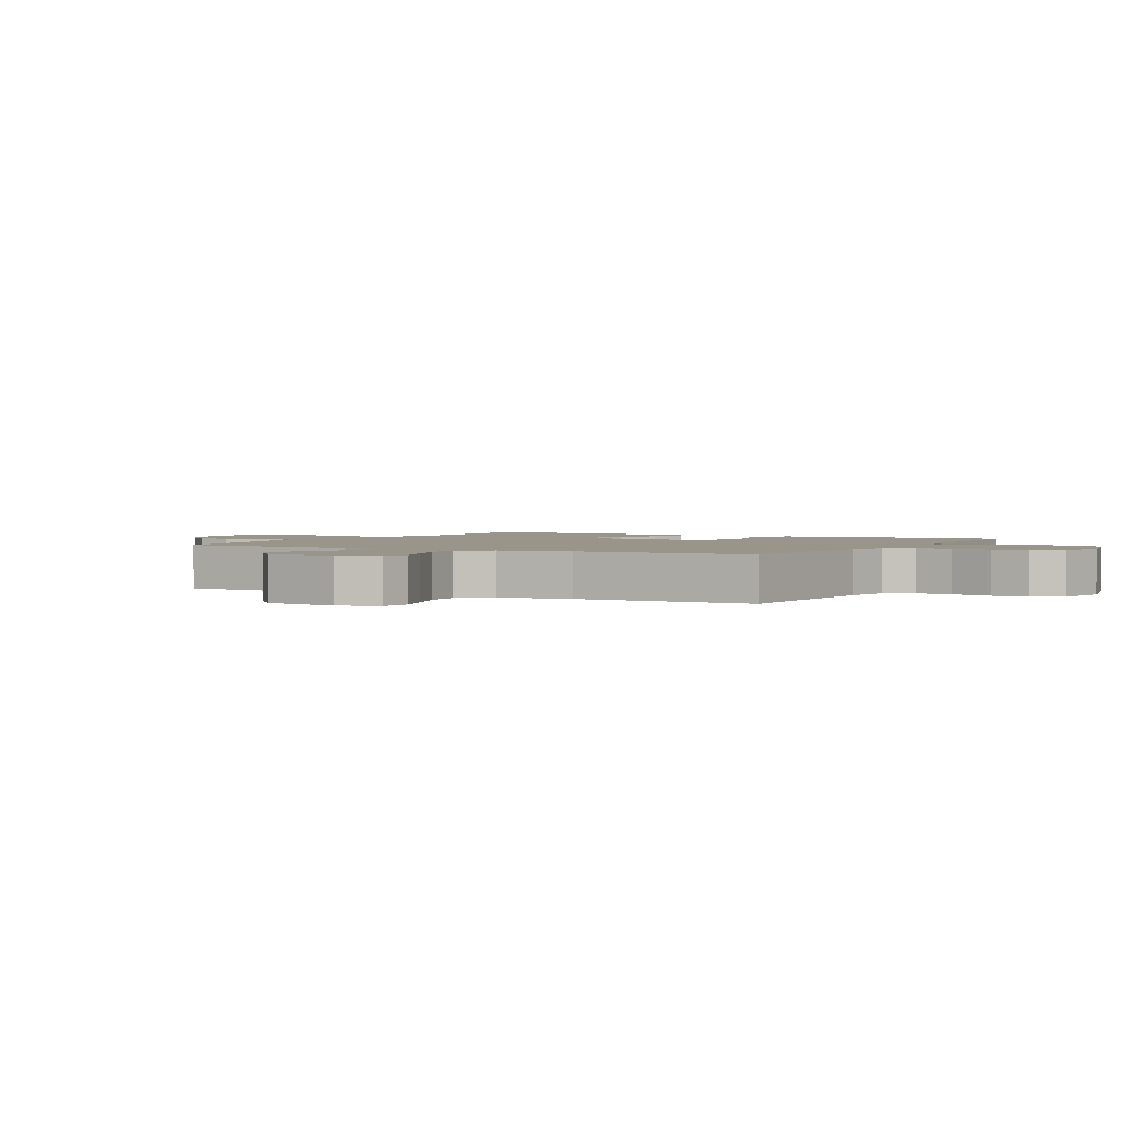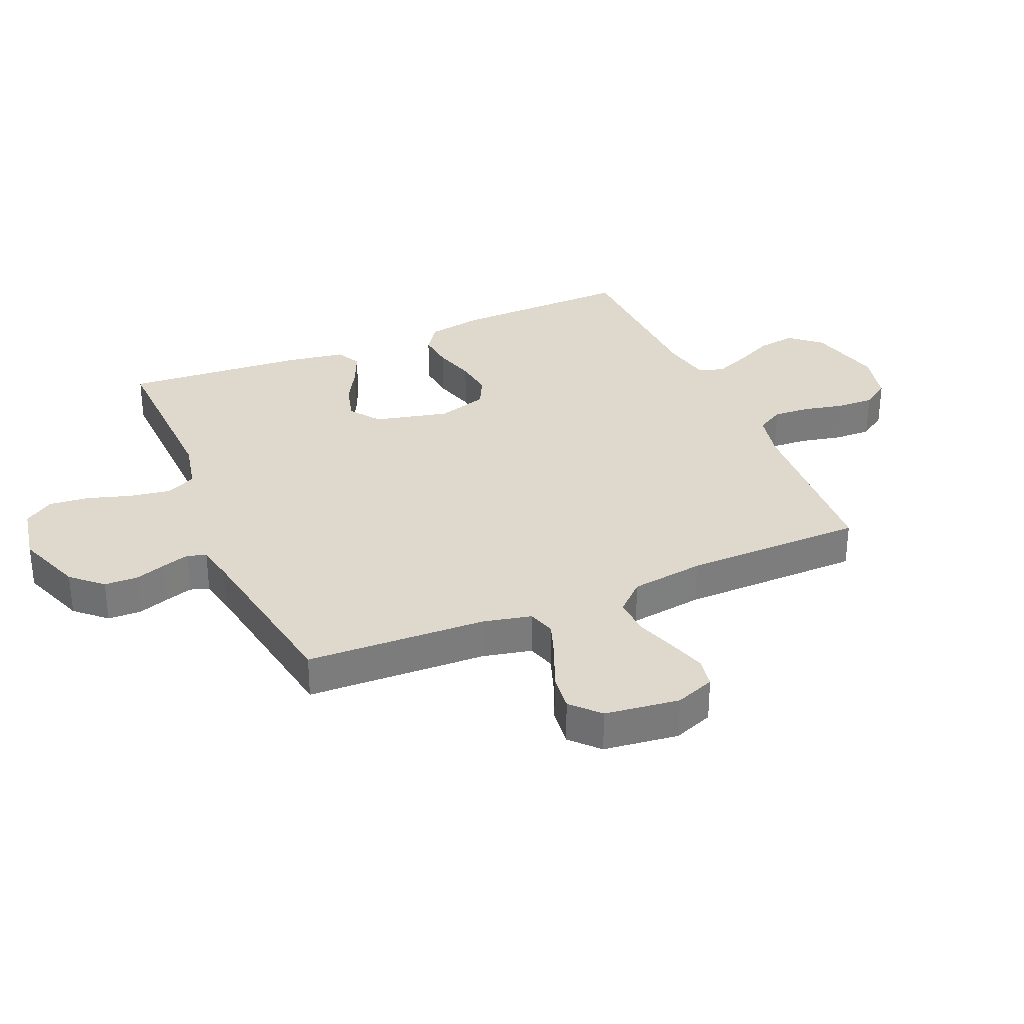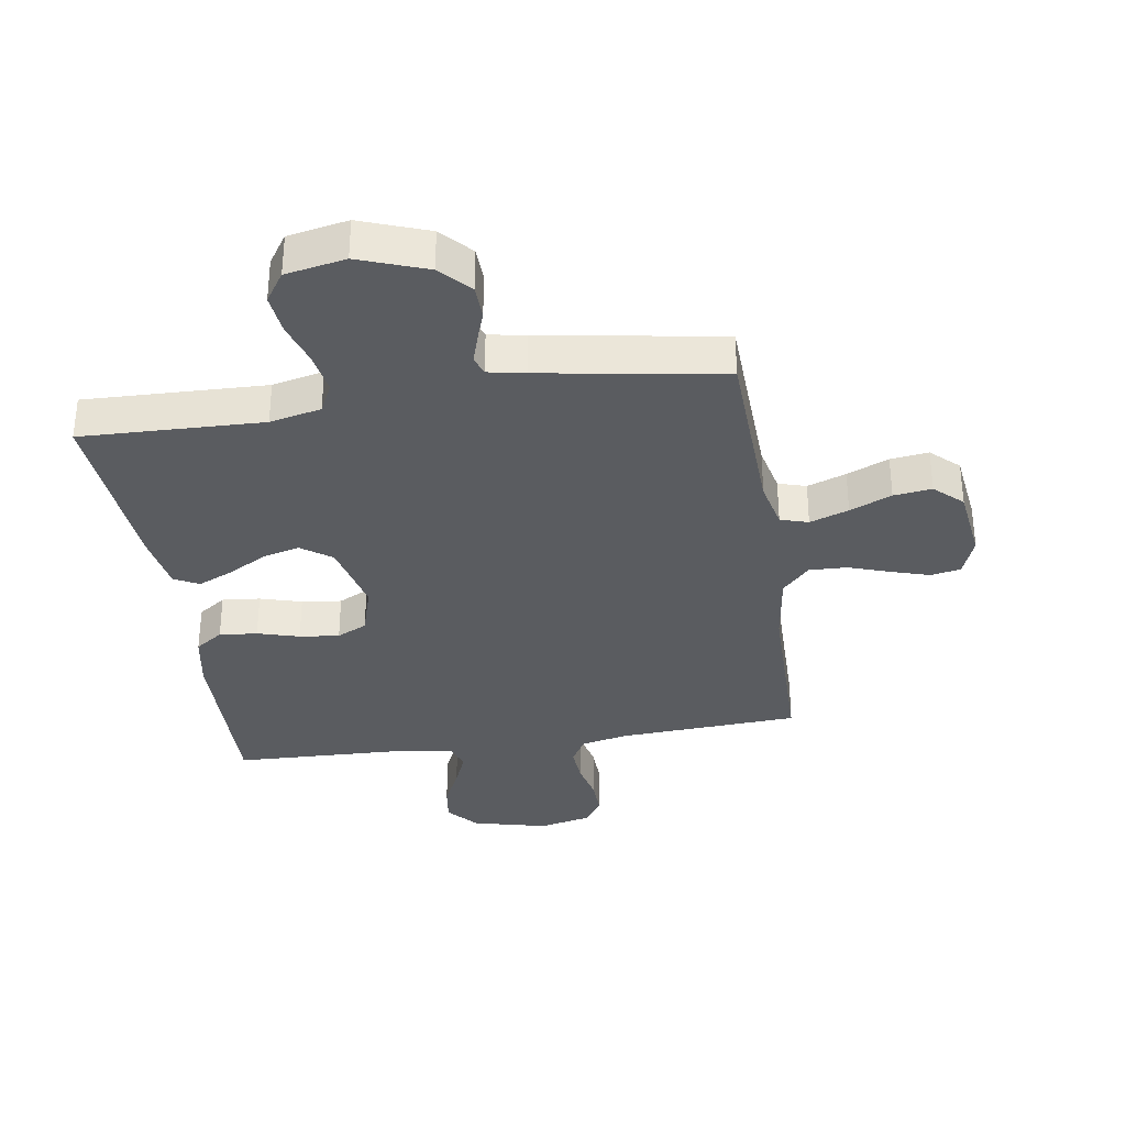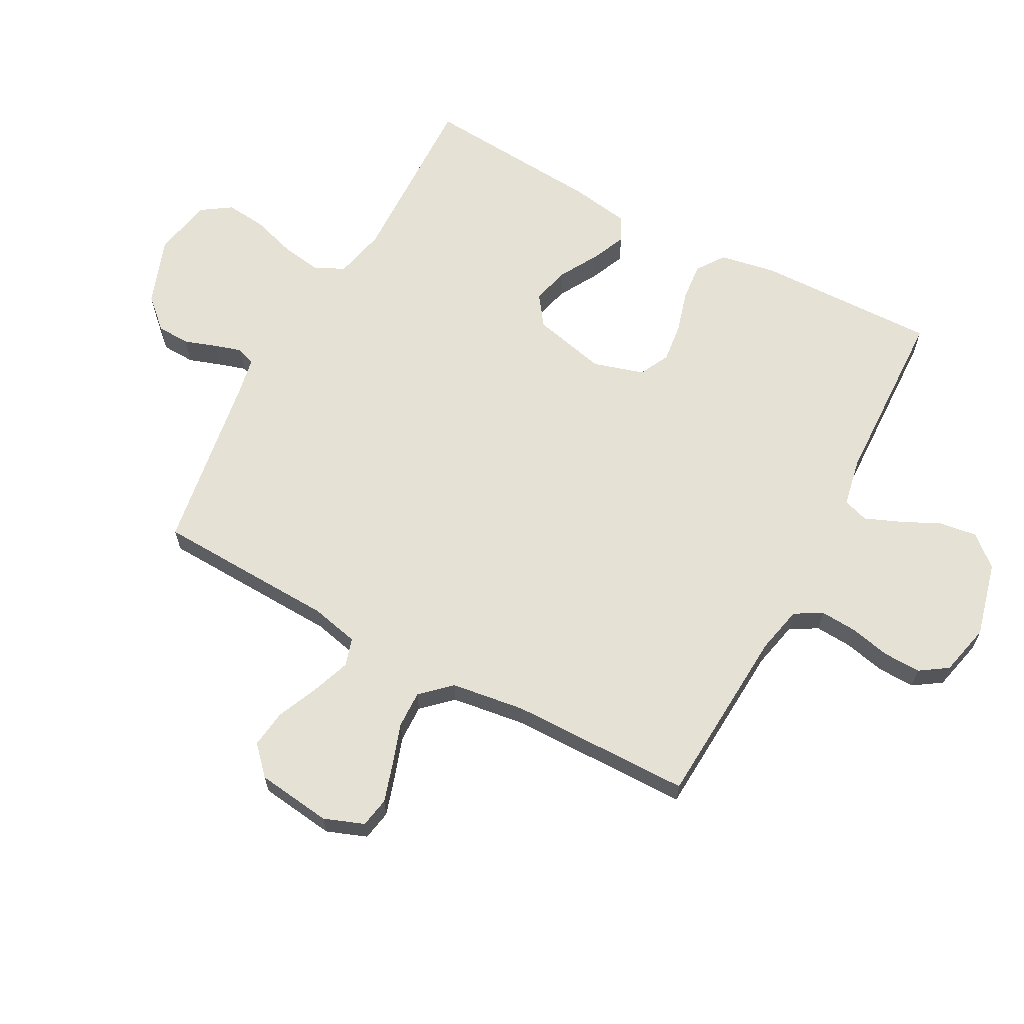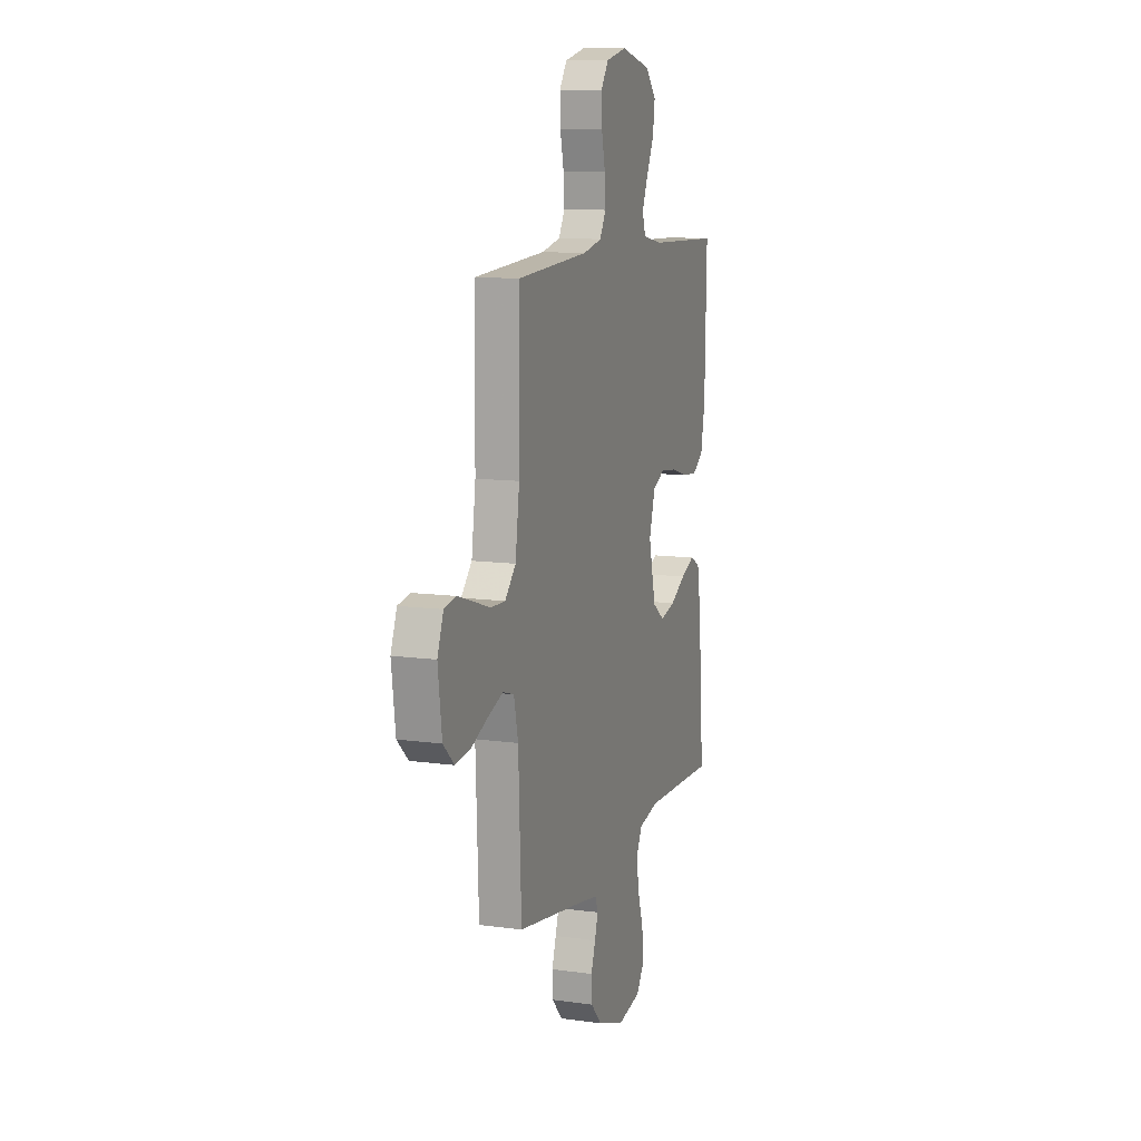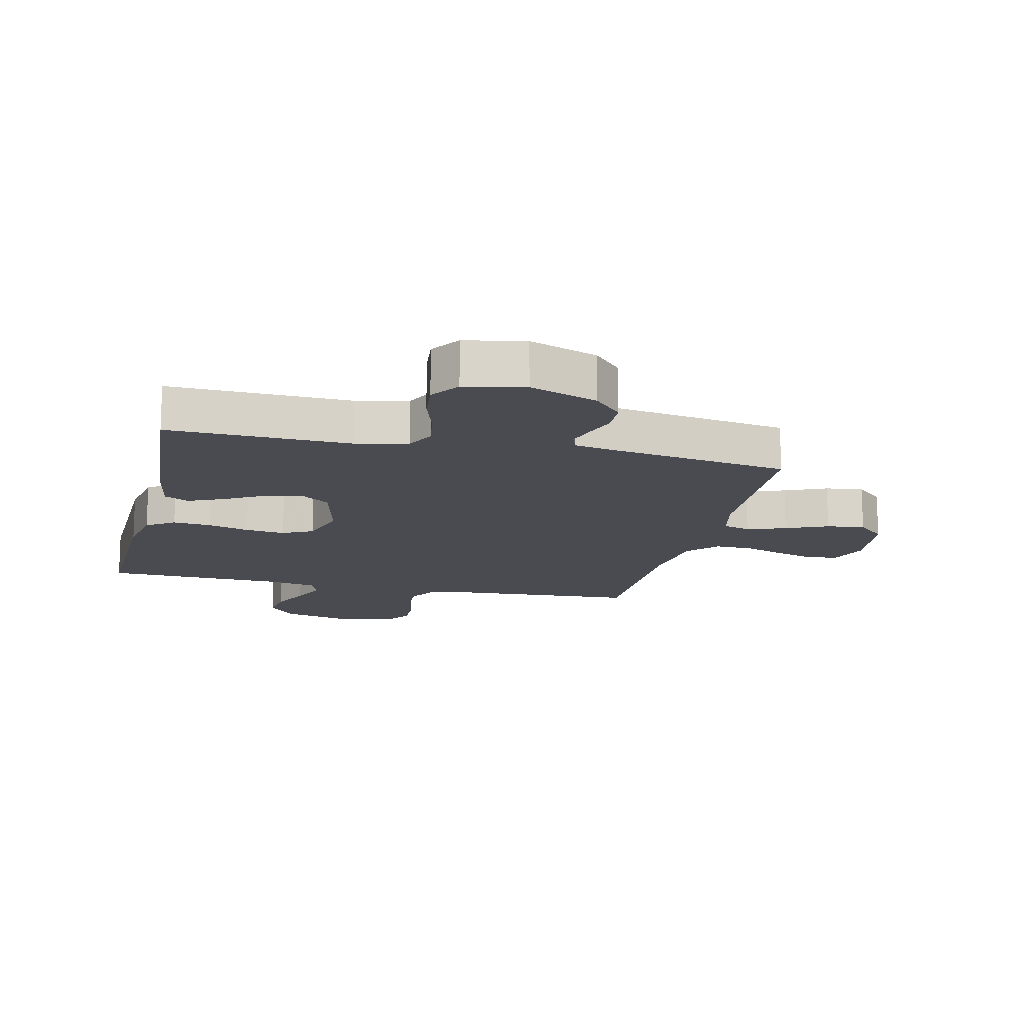
<metadata>
{"format":"obj","ext":"obj","renderer":"f3d","projection":"perspective","resolution":1024,"background":"white","views":[{"elev":2.1,"azim":-60.9,"up":"+Y"},{"elev":32.0,"azim":-113.3,"up":"+Y"},{"elev":-33.8,"azim":-171.2,"up":"+Y"},{"elev":64.4,"azim":-61.7,"up":"+Y"},{"elev":11.0,"azim":-71.0,"up":"+Z"},{"elev":-14.5,"azim":167.0,"up":"+Y"}]}
</metadata>
<code>
v 0.5 0.07 -0.5
v 0.2 0.07 -0.491
v 0.115 0.07 -0.51
v 0.091 0.07 -0.559
v 0.102 0.07 -0.627
v 0.125 0.07 -0.7
v 0.132 0.07 -0.767
v 0.099 0.07 -0.816
v 0 0.07 -0.835
v -0.112 0.07 -0.794
v -0.158 0.07 -0.744
v -0.16 0.07 -0.689
v -0.142 0.07 -0.636
v -0.128 0.07 -0.591
v -0.139 0.07 -0.56
v -0.2 0.07 -0.548
v -0.5 0.07 -0.5
v -0.512 0.07 -0.2
v -0.53 0.07 -0.12
v -0.576 0.07 -0.106
v -0.64 0.07 -0.129
v -0.709 0.07 -0.159
v -0.772 0.07 -0.167
v -0.818 0.07 -0.124
v -0.834 0.07 0
v -0.809 0.07 0.066
v -0.759 0.07 0.075
v -0.695 0.07 0.055
v -0.627 0.07 0.032
v -0.565 0.07 0.03
v -0.52 0.07 0.078
v -0.503 0.07 0.2
v -0.5 0.07 0.5
v -0.2 0.07 0.518
v -0.122 0.07 0.535
v -0.096 0.07 0.58
v -0.1 0.07 0.641
v -0.115 0.07 0.708
v -0.117 0.07 0.77
v -0.086 0.07 0.816
v 0 0.07 0.836
v 0.125 0.07 0.805
v 0.169 0.07 0.754
v 0.16 0.07 0.691
v 0.129 0.07 0.626
v 0.105 0.07 0.568
v 0.119 0.07 0.526
v 0.2 0.07 0.51
v 0.5 0.07 0.5
v 0.493 0.07 0.2
v 0.476 0.07 0.107
v 0.43 0.07 0.075
v 0.367 0.07 0.081
v 0.298 0.07 0.101
v 0.232 0.07 0.109
v 0.182 0.07 0.084
v 0.157 0.07 0
v 0.186 0.07 -0.123
v 0.236 0.07 -0.159
v 0.298 0.07 -0.143
v 0.363 0.07 -0.106
v 0.42 0.07 -0.081
v 0.461 0.07 -0.102
v 0.477 0.07 -0.2
v 0.5 0 -0.5
v 0.2 0 -0.491
v 0.115 0 -0.51
v 0.091 0 -0.559
v 0.102 0 -0.627
v 0.125 0 -0.7
v 0.132 0 -0.767
v 0.099 0 -0.816
v 0 0 -0.835
v -0.112 0 -0.794
v -0.158 0 -0.744
v -0.16 0 -0.689
v -0.142 0 -0.636
v -0.128 0 -0.591
v -0.139 0 -0.56
v -0.2 0 -0.548
v -0.5 0 -0.5
v -0.512 0 -0.2
v -0.53 0 -0.12
v -0.576 0 -0.106
v -0.64 0 -0.129
v -0.709 0 -0.159
v -0.772 0 -0.167
v -0.818 0 -0.124
v -0.834 0 0
v -0.809 0 0.066
v -0.759 0 0.075
v -0.695 0 0.055
v -0.627 0 0.032
v -0.565 0 0.03
v -0.52 0 0.078
v -0.503 0 0.2
v -0.5 0 0.5
v -0.2 0 0.518
v -0.122 0 0.535
v -0.096 0 0.58
v -0.1 0 0.641
v -0.115 0 0.708
v -0.117 0 0.77
v -0.086 0 0.816
v 0 0 0.836
v 0.125 0 0.805
v 0.169 0 0.754
v 0.16 0 0.691
v 0.129 0 0.626
v 0.105 0 0.568
v 0.119 0 0.526
v 0.2 0 0.51
v 0.5 0 0.5
v 0.493 0 0.2
v 0.476 0 0.107
v 0.43 0 0.075
v 0.367 0 0.081
v 0.298 0 0.101
v 0.232 0 0.109
v 0.182 0 0.084
v 0.157 0 0
v 0.186 0 -0.123
v 0.236 0 -0.159
v 0.298 0 -0.143
v 0.363 0 -0.106
v 0.42 0 -0.081
v 0.461 0 -0.102
v 0.477 0 -0.2
f 63 64 1 2
f 60 61 62 63
f 59 60 63 2
f 58 59 2 3
f 57 58 3 4
f 51 52 53 54
f 51 54 55
f 48 49 50 51
f 47 48 51 55
f 46 47 55 56
f 42 43 44 45
f 42 45 46
f 41 42 46
f 37 38 39 40
f 36 37 40 41
f 32 33 34
f 31 32 34 35
f 26 27 28 29
f 24 25 26 29
f 24 29 30
f 21 22 23 24
f 20 21 24 30
f 19 20 30 31
f 16 17 18
f 15 16 18 19
f 10 11 12 13
f 10 13 14
f 9 10 14
f 8 9 14 15
f 5 6 7 8
f 4 5 8 15
f 41 46 56 57
f 36 41 57 4
f 35 36 4 15
f 15 19 31 35
f 66 65 128 127
f 127 126 125 124
f 66 127 124 123
f 67 66 123 122
f 68 67 122 121
f 118 117 116 115
f 119 118 115
f 115 114 113 112
f 119 115 112 111
f 120 119 111 110
f 109 108 107 106
f 110 109 106
f 110 106 105
f 104 103 102 101
f 105 104 101 100
f 98 97 96
f 99 98 96 95
f 93 92 91 90
f 93 90 89 88
f 94 93 88
f 88 87 86 85
f 94 88 85 84
f 95 94 84 83
f 82 81 80
f 83 82 80 79
f 77 76 75 74
f 78 77 74
f 78 74 73
f 79 78 73 72
f 72 71 70 69
f 79 72 69 68
f 121 120 110 105
f 68 121 105 100
f 79 68 100 99
f 99 95 83 79
f 1 65 66 2
f 2 66 67 3
f 3 67 68 4
f 4 68 69 5
f 5 69 70 6
f 6 70 71 7
f 7 71 72 8
f 8 72 73 9
f 9 73 74 10
f 10 74 75 11
f 11 75 76 12
f 12 76 77 13
f 13 77 78 14
f 14 78 79 15
f 15 79 80 16
f 16 80 81 17
f 17 81 82 18
f 18 82 83 19
f 19 83 84 20
f 20 84 85 21
f 21 85 86 22
f 22 86 87 23
f 23 87 88 24
f 24 88 89 25
f 25 89 90 26
f 26 90 91 27
f 27 91 92 28
f 28 92 93 29
f 29 93 94 30
f 30 94 95 31
f 31 95 96 32
f 32 96 97 33
f 33 97 98 34
f 34 98 99 35
f 35 99 100 36
f 36 100 101 37
f 37 101 102 38
f 38 102 103 39
f 39 103 104 40
f 40 104 105 41
f 41 105 106 42
f 42 106 107 43
f 43 107 108 44
f 44 108 109 45
f 45 109 110 46
f 46 110 111 47
f 47 111 112 48
f 48 112 113 49
f 49 113 114 50
f 50 114 115 51
f 51 115 116 52
f 52 116 117 53
f 53 117 118 54
f 54 118 119 55
f 55 119 120 56
f 56 120 121 57
f 57 121 122 58
f 58 122 123 59
f 59 123 124 60
f 60 124 125 61
f 61 125 126 62
f 62 126 127 63
f 63 127 128 64
f 64 128 65 1

</code>
